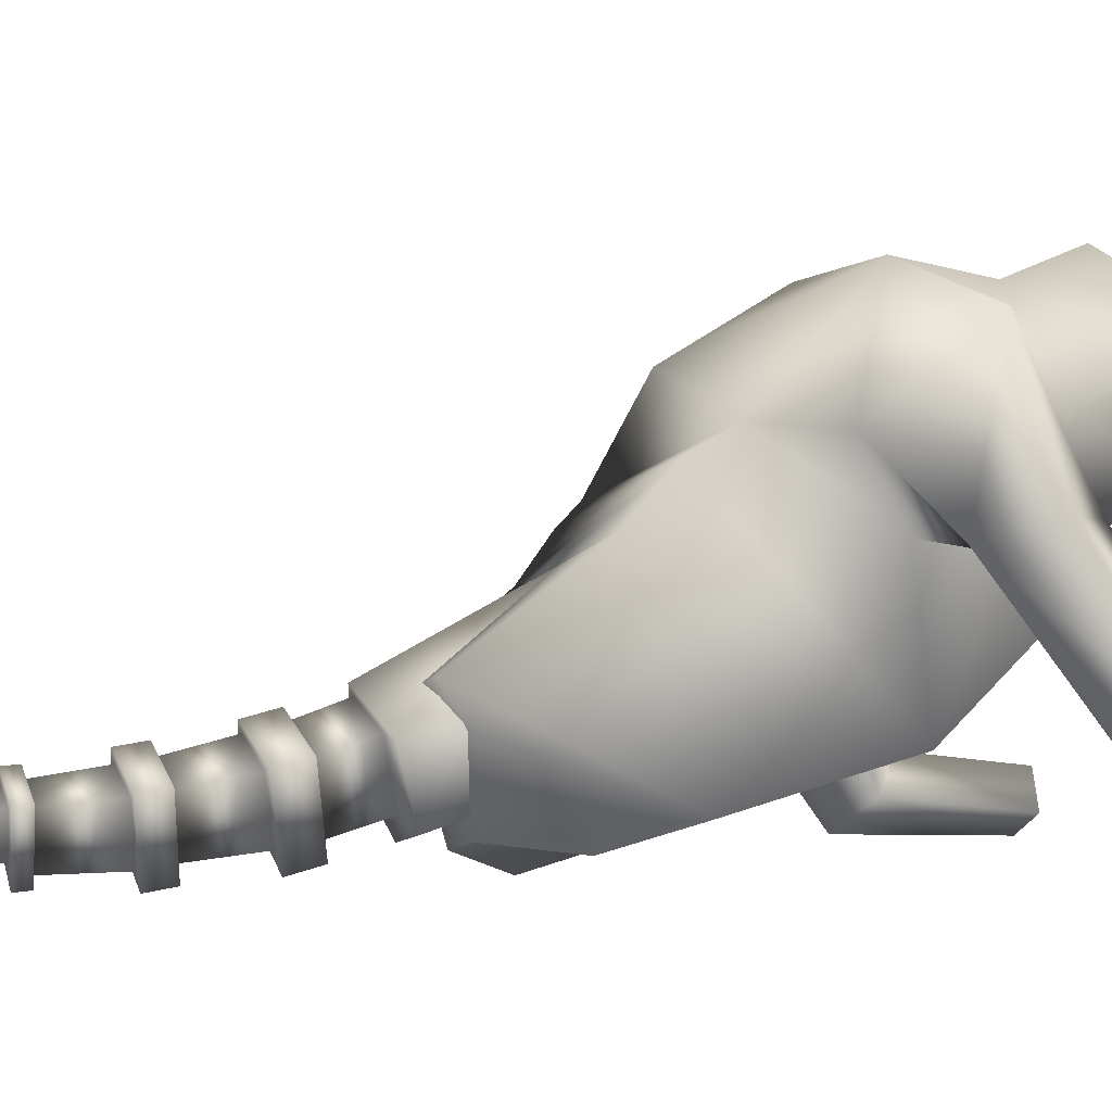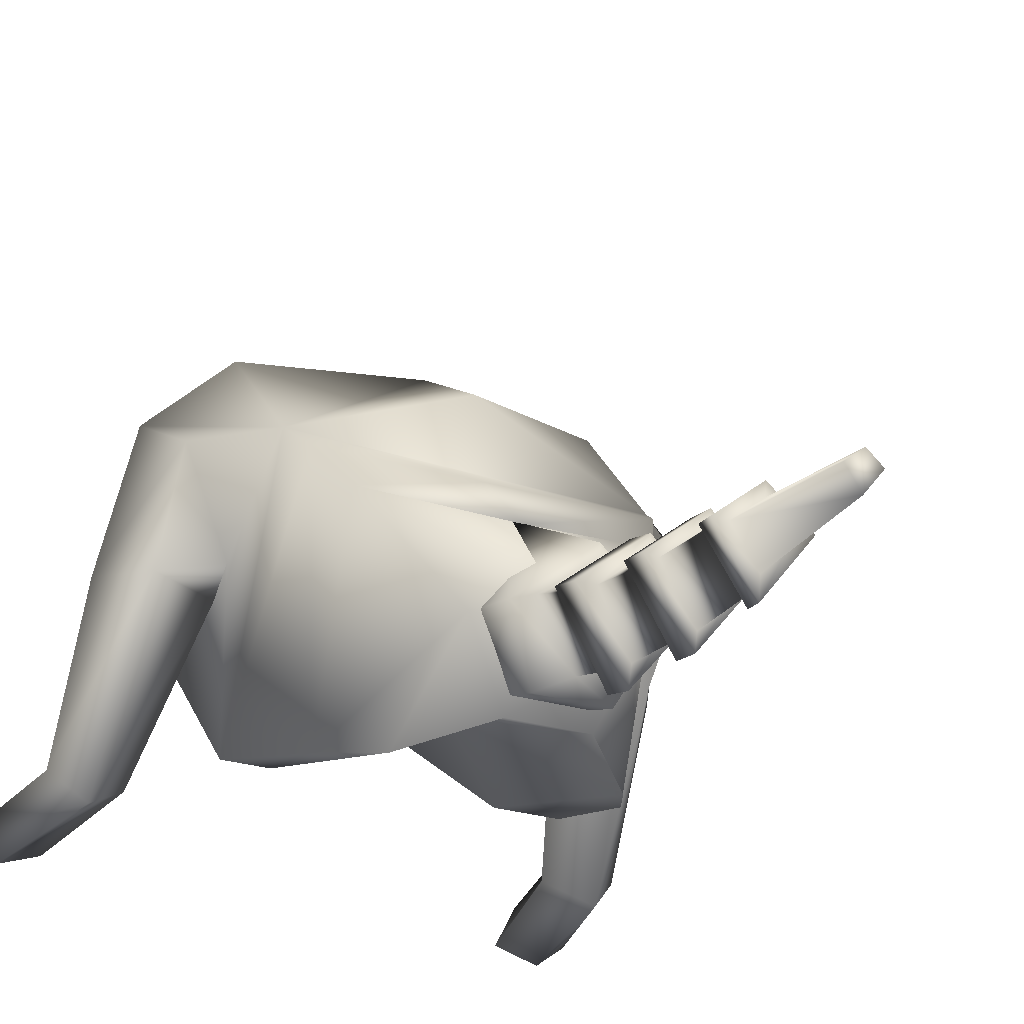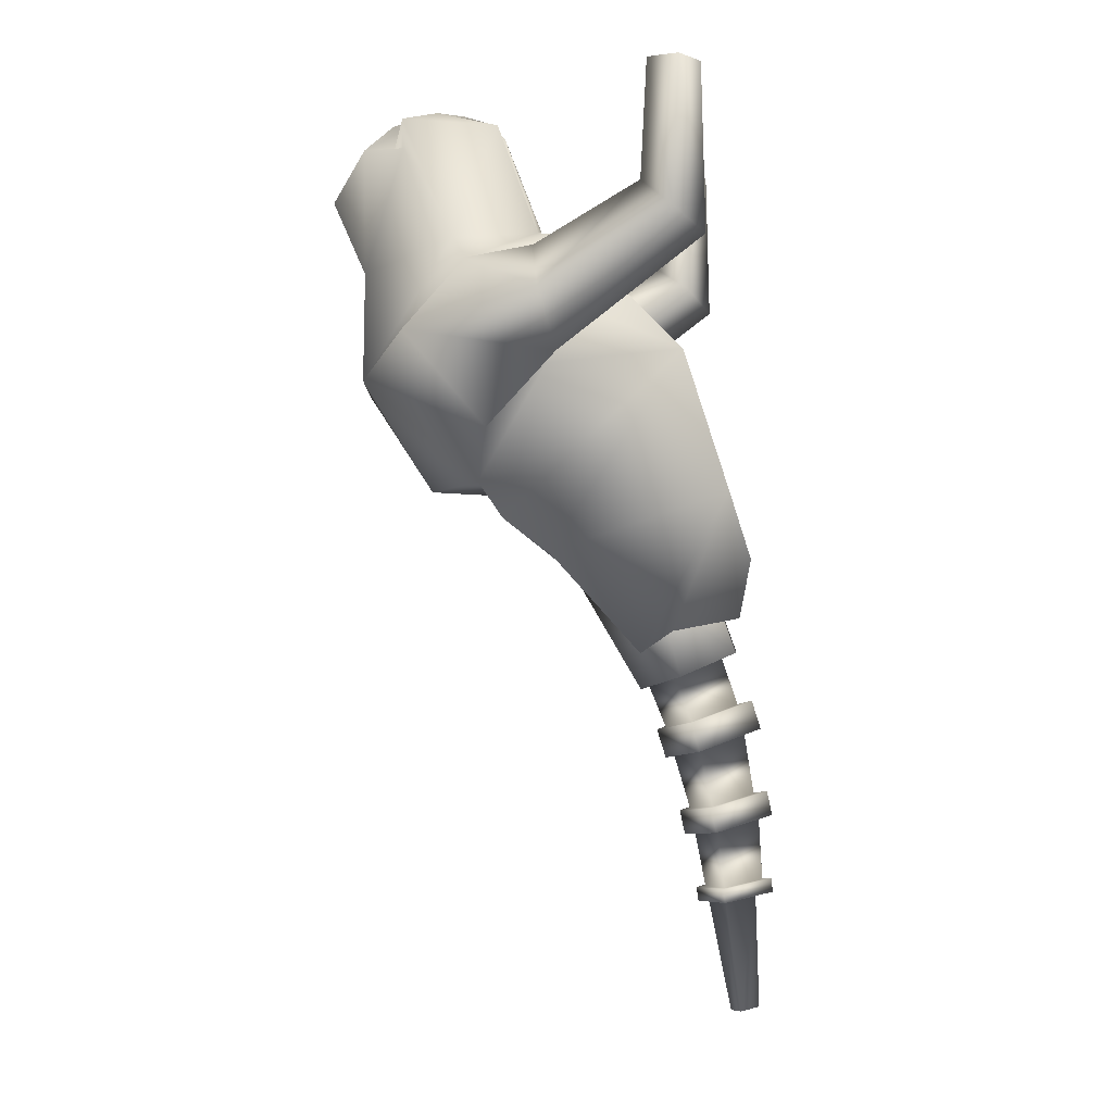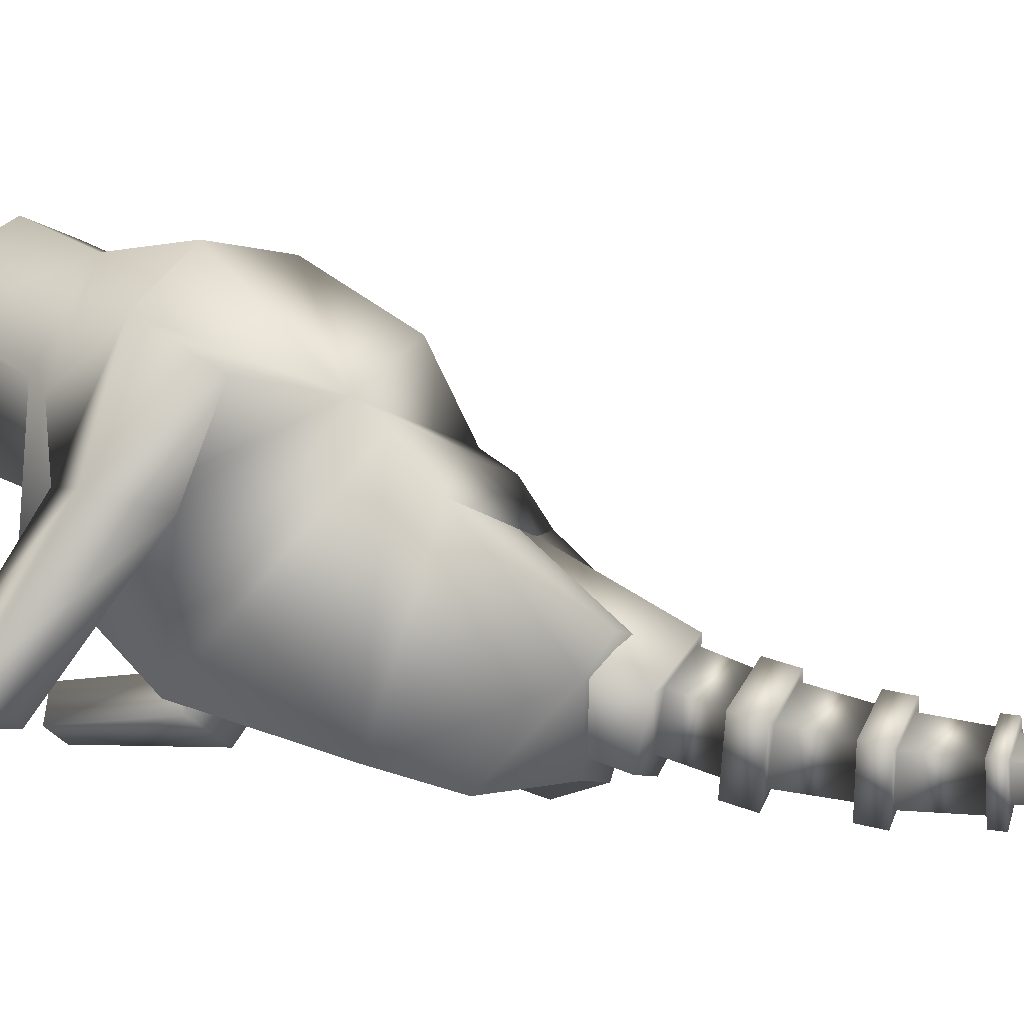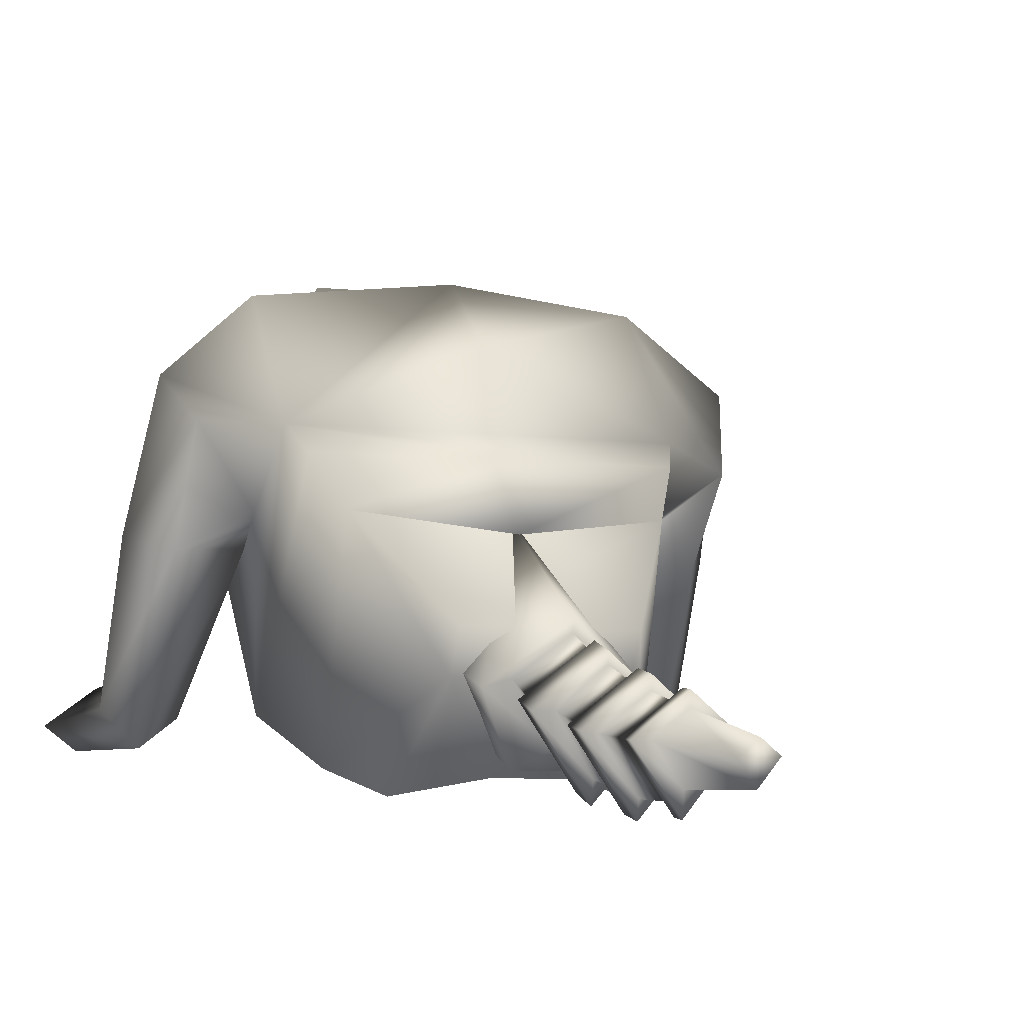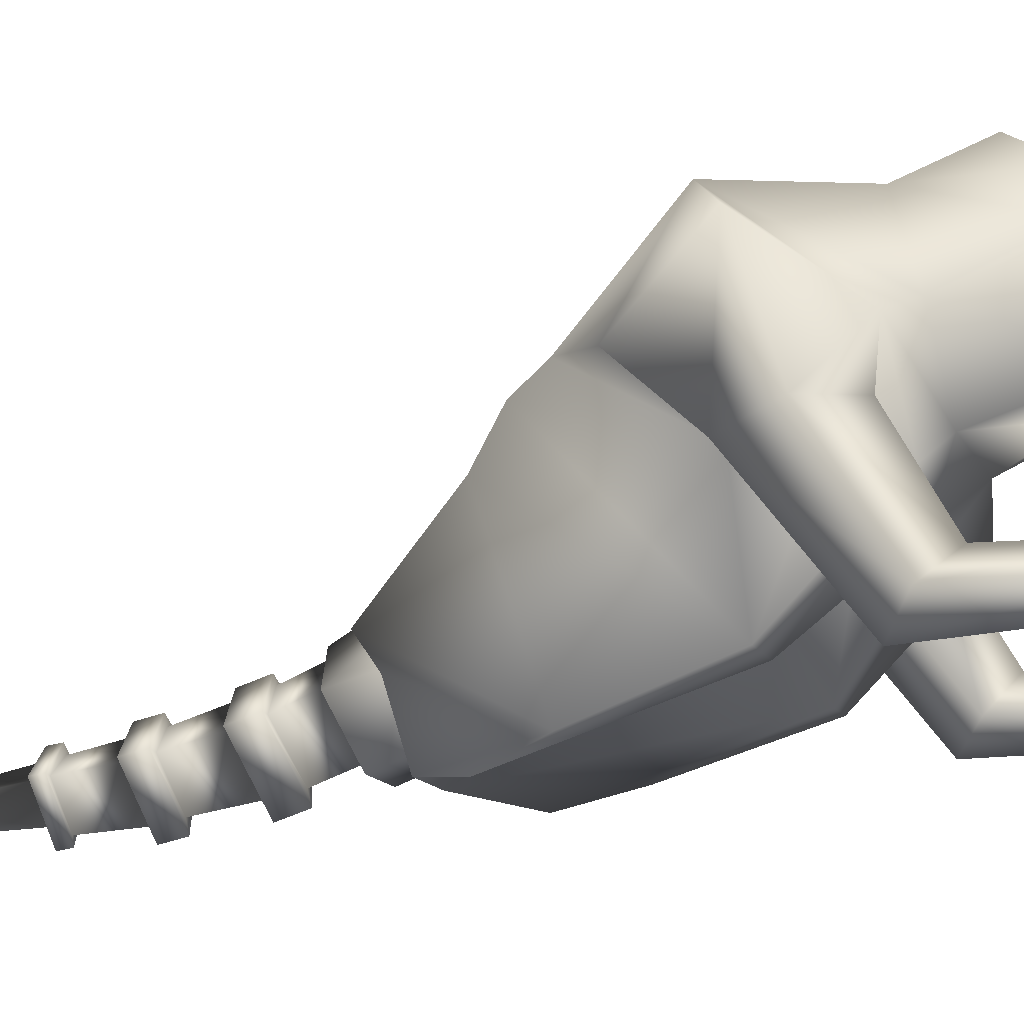
<metadata>
{"format":"obj","ext":"obj","renderer":"f3d","projection":"perspective","resolution":1024,"background":"white","views":[{"elev":-9.4,"azim":-106.9,"up":"+Y"},{"elev":-27.6,"azim":155.2,"up":"+Y"},{"elev":1.1,"azim":-85.5,"up":"+Z"},{"elev":-5.9,"azim":108.7,"up":"+Y"},{"elev":-7.0,"azim":162.9,"up":"+Y"},{"elev":-13.8,"azim":-71.6,"up":"+Y"}]}
</metadata>
<code>
v  -0.3416 61.77 -11.79
v  -18.72 53.66 -10.66
v  -18.72 67.93 1.807
v  -0.5058 69.88 0.6288
v  -17.52 55.39 17.07
v  -14.24 57.32 20.02
v  -8.522 69.36 16.11
v  29.54 26.18 33.61
v  32.73 28.7 33.99
v  27.48 32.58 34.67
v  25.1 27.94 34.24
v  8.056 29.92 -29.54
v  -8.056 29.92 -29.54
v  -8.056 34.05 -32.4
v  8.056 34.05 -32.4
v  -17.09 28.47 5.71
v  -17.1 50.8 -15.08
v  -14.69 45.19 -19.4
v  -14.84 22.76 -11.82
v  14.69 45.19 -19.4
v  -0.2395 43.12 -22.51
v  0.0713 50.8 -15.08
v  17.1 50.8 -15.08
v  14.84 22.76 -11.82
v  17.09 28.47 5.71
v  12.16 28.47 5.71
v  11.16 20.05 -20.35
v  -10.78 20.05 -20.35
v  -10.33 28.47 5.71
v  -4.104 21.44 -28.08
v  -4.104 35.45 2.694
v  4.104 21.44 -28.08
v  4.104 35.45 2.694
v  4.104 39.58 9.894
v  3.215 40.33 17.56
v  -3.215 40.33 17.56
v  -4.104 39.58 9.894
v  17.09 42.39 19.63
v  -17.09 42.39 19.63
v  9.043 69.37 16.1
v  -6.133 73.8 25.53
v  6.654 73.8 25.51
v  -9.54 64.28 31.98
v  -8.145 69.5 31.96
v  -8.177 47.19 21.22
v  -5.053 52.69 35.52
v  -7.943 64.61 36.03
v  -3.096 51.65 30.37
v  2.772 51.77 30.46
v  3.702 54.96 33.21
v  -3.415 54.93 33.21
v  10.25 64.19 31.82
v  6.221 66.61 32.86
v  8.546 64.53 36.02
v  8.776 69.97 31.26
v  18.72 53.69 -12.16
v  18.72 67.93 1.807
v  14.89 57.32 20.02
v  17.52 55.39 17.07
v  2.562 57.03 35.01
v  -1.44 57.05 35.04
v  3.478 50.67 30.15
v  -3.922 50.57 29.98
v  -4.337 52.71 35.53
v  8.537 47.27 21.25
v  5.412 52.76 35.55
v  4.639 52.75 35.54
v  -1.857 57.29 37.26
v  3.192 57.23 37.26
v  -1.554 66.71 36.15
v  2.737 66.71 36.15
v  3.888 65.32 35.19
v  2.298 60.91 37.92
v  5.259 65.11 36.06
v  -5.784 65.98 32.27
v  -2.717 65.43 35.42
v  -3.781 65.4 36.07
v  -1.142 60.97 37.92
v  -30.44 61.39 7.142
v  -26.37 51.84 -4.226
v  -17.79 45.21 3.99
v  17.87 47.55 3.958
v  25.03 54.98 -3.733
v  26.91 60.4 4.633
v  18.4 44.27 5.701
v  23.62 46.35 13.23
v  26.07 43.38 0.3373
v  29.7 45.35 7.715
v  -24.1 46.35 17.76
v  -18.88 44.27 10.23
v  -30.18 45.35 12.24
v  -26.55 43.38 4.865
v  22.4 28.71 17.21
v  26.01 33.37 20.51
v  26.71 25.6 13.97
v  30.02 29.47 16.95
v  -30.02 26.18 38.14
v  -25.58 27.94 38.77
v  -27.96 32.58 39.2
v  -33.2 28.7 38.52
v  -26.49 33.37 25.04
v  -22.87 28.71 21.73
v  -27.19 25.6 18.49
v  -30.5 29.47 21.48
o Box001
g Box001
f 1 2 3 4
f 3 5 6 7
f 8 9 10 11
f 12 13 14 15
f 16 17 18 19
f 20 21 22 23
f 24 20 23 25
f 19 18 14 13
f 18 21 20 15 14
f 20 24 12 15
f 26 27 24 25
f 19 28 29 16
f 28 30 31 29
f 31 30 32 33
f 34 35 36 37
f 12 24 27 32
f 32 27 26 33
f 26 35 34 33
f 33 34 37 31
f 31 37 36 29
f 32 30 13 12
f 30 28 19 13
f 35 26 25 38
f 29 36 39 16
f 40 7 41 42
f 7 6 43 44 41
f 6 45 46 47 43
f 48 49 50 51
f 52 53 54
f 55 53 52
f 56 23 22 17 2 1
f 7 40 57 4 3
f 40 58 59 57
f 60 61 51 50
f 62 63 64 46 45 65 66 67
f 68 64 51 61
f 64 63 48 51
f 63 62 49 48
f 62 67 50 49
f 67 69 60 50
f 69 68 61 60
f 55 42 41 44 70 71
f 72 73 74
f 54 66 65 58 52
f 52 58 40 42 55
f 44 75 76 70
f 69 67 66 54 74 73
f 77 76 75 47
f 47 75 43
f 43 75 44
f 73 71 70 78
f 78 77 47 46 64 68
f 78 68 69 73
f 74 54 53 72
f 72 53 55 71
f 73 72 71
f 78 70 76
f 76 77 78
f 4 57 56 1
f 5 3 79
f 3 2 80 79
f 2 81 80
f 82 56 83
f 56 57 84 83
f 57 59 84
f 59 82 85 86
f 82 83 87 85
f 83 84 88 87
f 84 59 86 88
f 81 5 89 90
f 5 79 91 89
f 79 80 92 91
f 80 81 90 92
f 56 82 25 23
f 82 59 38 25
f 5 81 16 39
f 81 2 17 16
f 86 85 93 94
f 85 87 95 93
f 87 88 96 95
f 88 86 94 96
f 94 93 11 10
f 93 95 8 11
f 95 96 9 8
f 96 94 10 9
f 21 18 17 22
f 38 59 58 65
f 5 39 45 6
f 65 45 36 35
f 38 65 35
f 36 45 39
f 97 98 99 100
f 89 101 102 90
f 90 102 103 92
f 92 103 104 91
f 91 104 101 89
f 101 99 98 102
f 102 98 97 103
f 103 97 100 104
f 104 100 99 101
v  -7.348 31.86 -24.96
v  -7.35 28.94 -35.42
v  -3.764 21.93 -32.56
v  -3.764 25.34 -23.17
v  -0.3071 44.95 -19.49
v  7.025 31.58 -24.88
v  7.022 28.66 -35.34
v  -0.306 34.28 -37.62
v  3.731 25.34 -23.17
v  3.731 21.92 -32.58
v  -0.2019 18.77 -79.17
v  -1.949 21.13 -79.46
v  -0.3414 22.43 -79.63
v  1.429 20.96 -79.45
v  -4.787 29.85 -35.8
v  0.023 23.8 -33.34
v  -0.3611 33.2 -37.18
v  4.512 29.43 -35.65
v  -4.802 27.56 -41.44
v  0.2465 21.63 -39.61
v  -0.3765 31.02 -42.53
v  4.496 27.12 -41.33
v  -0.0289 19.79 -39.04
v  -6.095 27.66 -41.47
v  -6.105 26.52 -45.14
v  -0.0393 18.65 -42.71
v  -0.3238 32.17 -42.88
v  -0.3334 31.03 -46.55
v  5.775 27.29 -41.39
v  5.766 26.16 -45.05
v  -4.061 26.59 -45.16
v  -0.0313 20.78 -43.37
v  3.73 26.23 -45.07
v  -0.3528 29.93 -46.21
v  -4.081 24.87 -52.47
v  -0.0508 19.52 -51.26
v  -0.3726 27.82 -53.16
v  3.71 24.49 -52.41
v  -0.0518 17.79 -50.87
v  -5.524 25.04 -52.51
v  -5.53 24.39 -55.63
v  -0.058 17.14 -53.99
v  -0.3653 29.16 -53.46
v  -0.3718 28.51 -56.59
v  5.148 24.66 -52.45
v  5.142 24.01 -55.58
v  -4.087 24.22 -55.6
v  -0.057 18.87 -54.39
v  3.704 23.84 -55.54
v  -0.3788 27.17 -56.29
v  -3.764 23.34 -63.06
v  -0.0899 18.39 -62.44
v  -0.0575 25.81 -63.38
v  3.339 22.99 -63.03
v  -0.0909 17.24 -62.29
v  -4.704 23.45 -63.07
v  -4.709 23.23 -64.84
v  -0.0948 17.01 -64.06
v  -0.3789 26.97 -63.53
v  -0.3831 26.74 -65.3
v  4.276 23.1 -63.05
v  4.271 22.88 -64.82
v  -3.035 23.19 -64.83
v  -0.1222 19.26 -64.34
v  2.597 22.92 -64.81
v  -0.3549 25.37 -65.12
o Object001
g Object001
f 105 106 107 108
f 109 110 111 112
f 105 108 113 110 109
f 113 114 111 110
f 115 116 117 118
f 106 105 109 112
f 107 114 113 108
f 107 106 119 120
f 106 112 121 119
f 112 111 122 121
f 111 114 120 122
f 114 107 120
f 120 119 123 124
f 119 121 125 123
f 121 122 126 125
f 122 120 124 126
f 127 128 129 130
f 128 131 132 129
f 131 133 134 132
f 133 127 130 134
f 124 123 128 127
f 123 125 131 128
f 125 126 133 131
f 126 124 127 133
f 135 136 130 129
f 136 137 134 130
f 137 138 132 134
f 138 135 129 132
f 136 135 139 140
f 135 138 141 139
f 138 137 142 141
f 137 136 140 142
f 143 144 145 146
f 144 147 148 145
f 147 149 150 148
f 149 143 146 150
f 140 139 144 143
f 139 141 147 144
f 141 142 149 147
f 142 140 143 149
f 151 152 146 145
f 152 153 150 146
f 153 154 148 150
f 154 151 145 148
f 152 151 155 156
f 151 154 157 155
f 154 153 158 157
f 153 152 156 158
f 159 160 161 162
f 160 163 164 161
f 163 165 166 164
f 165 159 162 166
f 156 155 160 159
f 155 157 163 160
f 157 158 165 163
f 158 156 159 165
f 167 168 162 161
f 168 169 166 162
f 169 170 164 166
f 170 167 161 164
f 168 167 116 115
f 167 170 117 116
f 170 169 118 117
f 169 168 115 118

</code>
